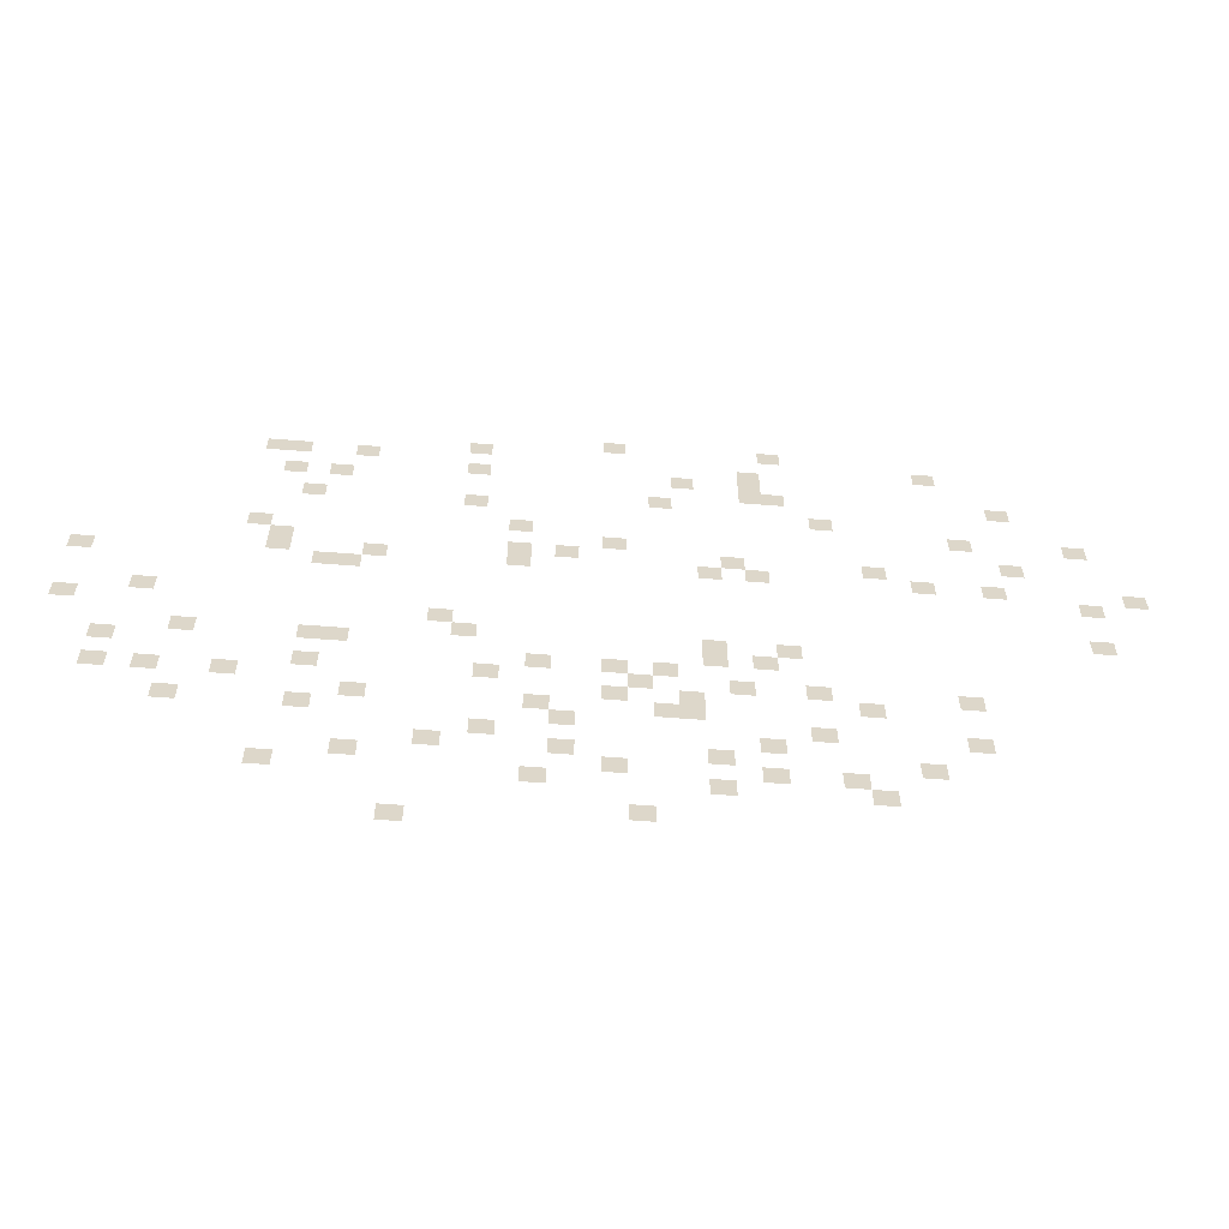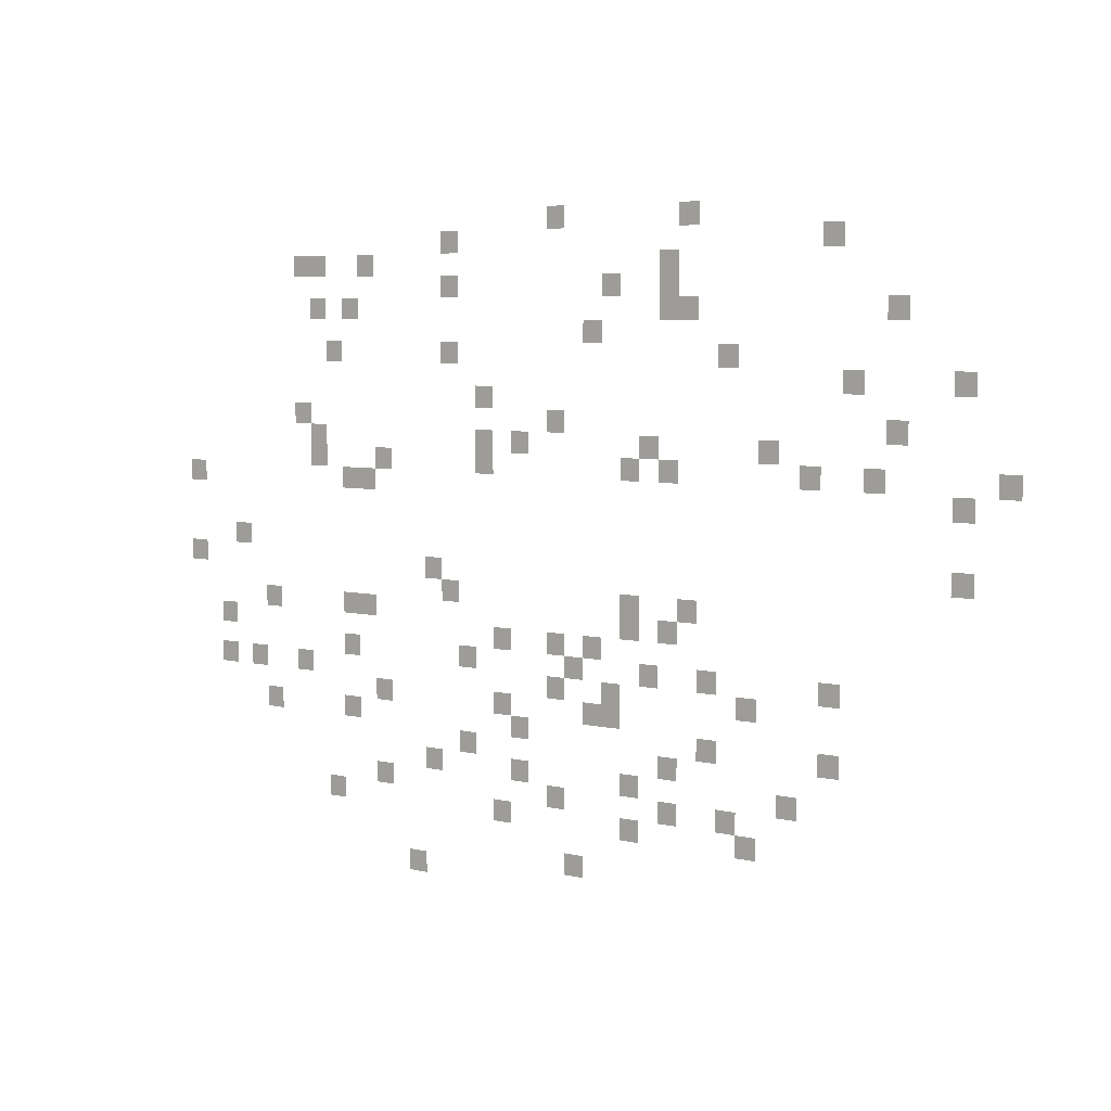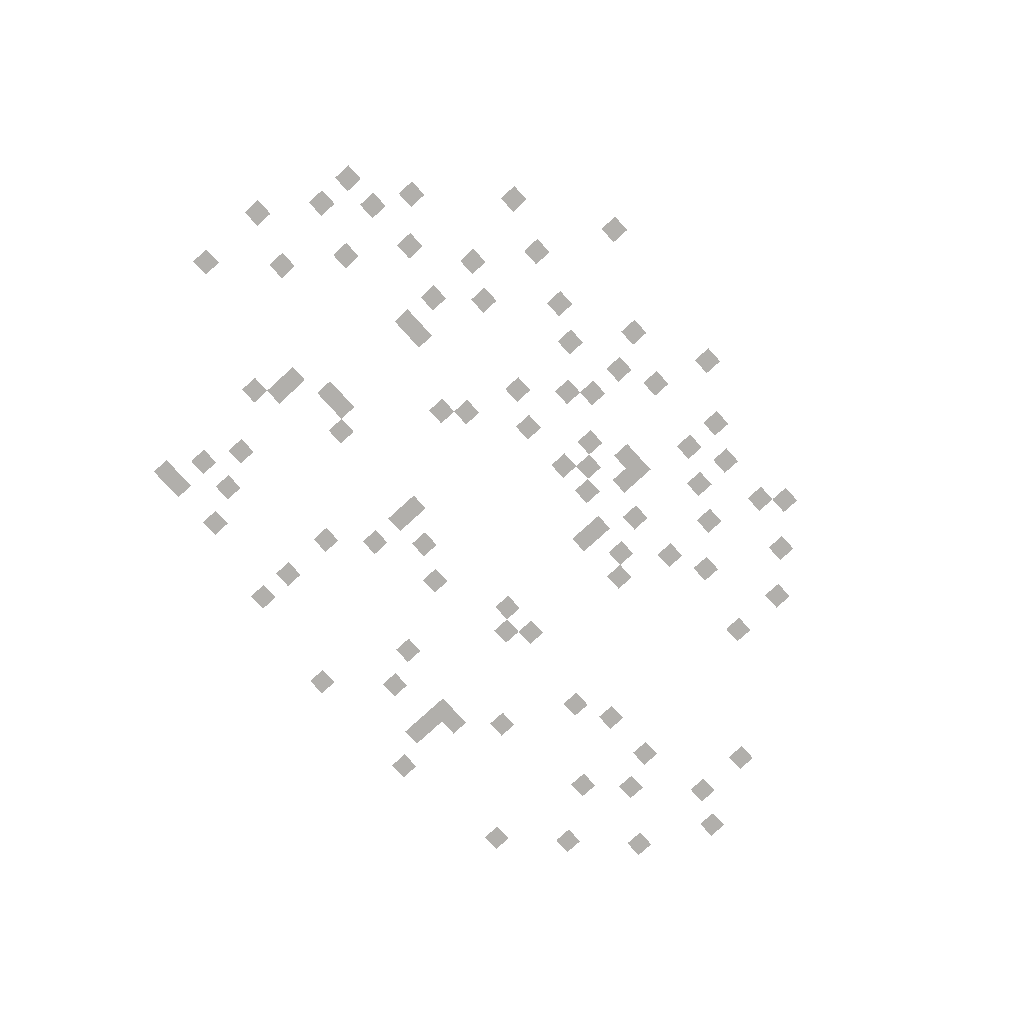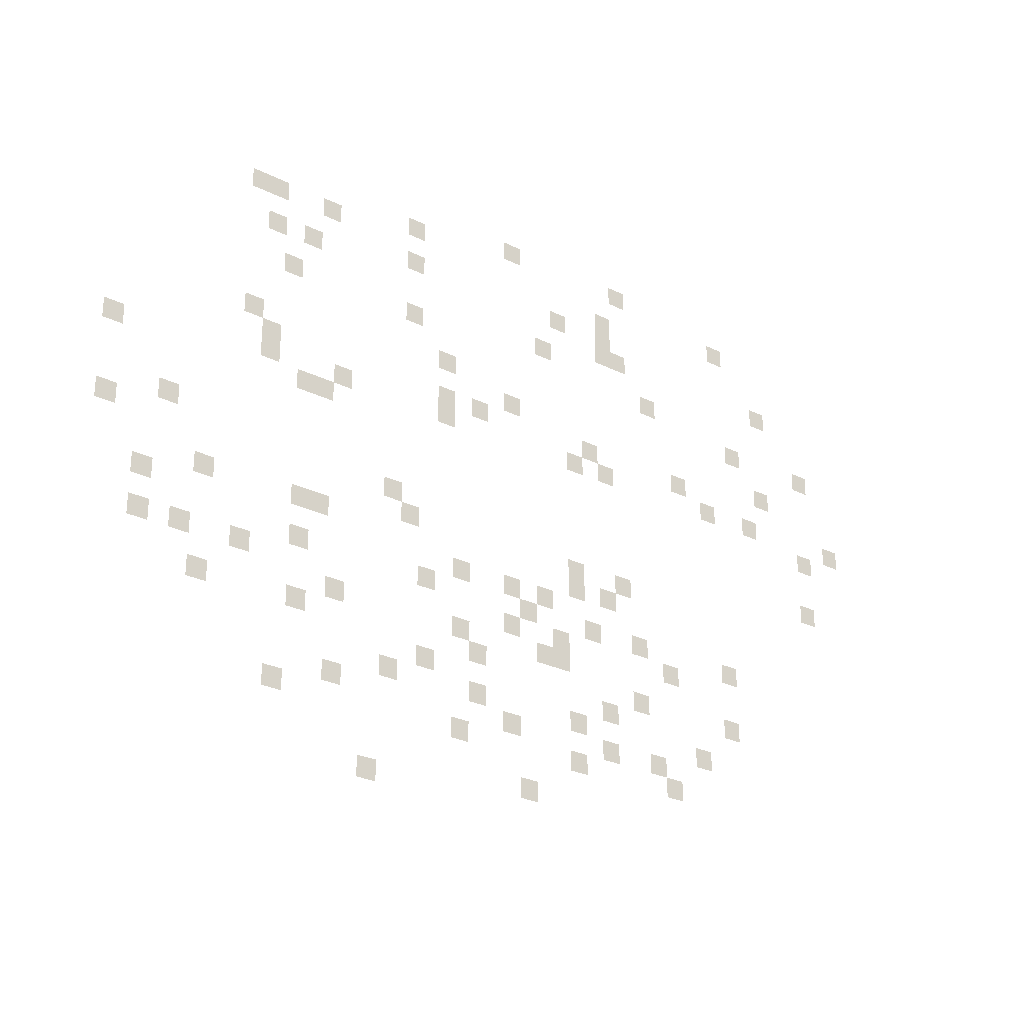
<metadata>
{"format":"obj","ext":"obj","renderer":"f3d","projection":"perspective","resolution":1024,"background":"white","views":[{"elev":-59.8,"azim":-4.6,"up":"+Y"},{"elev":5.9,"azim":35.9,"up":"+Y"},{"elev":-78.3,"azim":-47.6,"up":"+Z"},{"elev":-27.2,"azim":-37.7,"up":"+Y"}]}
</metadata>
<code>
v -10.24 -9.6 0
v -10.88 -9.6 0
v -10.88 -8.96 0
v -10.24 -8.96 0
v -14.72 -9.6 0
v -15.36 -9.6 0
v -15.36 -8.96 0
v -14.72 -8.96 0
v -5.76 -10.24 0
v -6.4 -10.24 0
v -6.4 -9.6 0
v -5.76 -9.6 0
v -18.56 -10.24 0
v -19.2 -10.24 0
v -19.2 -9.6 0
v -18.56 -9.6 0
v -10.88 -10.88 0
v -11.52 -10.88 0
v -11.52 -10.24 0
v -10.88 -10.24 0
v -21.76 -10.88 0
v -22.4 -10.88 0
v -22.4 -10.24 0
v -21.76 -10.24 0
v -23.68 -10.88 0
v -24.32 -10.88 0
v -24.32 -10.24 0
v -23.68 -10.24 0
v -24.32 -10.88 0
v -24.96 -10.88 0
v -24.96 -10.24 0
v -24.32 -10.24 0
v -10.88 -11.52 0
v -11.52 -11.52 0
v -11.52 -10.88 0
v -10.88 -10.88 0
v -12.8 -11.52 0
v -13.44 -11.52 0
v -13.44 -10.88 0
v -12.8 -10.88 0
v -18.56 -11.52 0
v -19.2 -11.52 0
v -19.2 -10.88 0
v -18.56 -10.88 0
v -3.84 -12.16 0
v -4.48 -12.16 0
v -4.48 -11.52 0
v -3.84 -11.52 0
v -10.24 -12.16 0
v -10.88 -12.16 0
v -10.88 -11.52 0
v -10.24 -11.52 0
v -10.88 -12.16 0
v -11.52 -12.16 0
v -11.52 -11.52 0
v -10.88 -11.52 0
v -22.4 -12.16 0
v -23.04 -12.16 0
v -23.04 -11.52 0
v -22.4 -11.52 0
v -23.68 -12.16 0
v -24.32 -12.16 0
v -24.32 -11.52 0
v -23.68 -11.52 0
v -13.44 -12.8 0
v -14.08 -12.8 0
v -14.08 -12.16 0
v -13.44 -12.16 0
v -8.96 -13.44 0
v -9.6 -13.44 0
v -9.6 -12.8 0
v -8.96 -12.8 0
v -18.56 -13.44 0
v -19.2 -13.44 0
v -19.2 -12.8 0
v -18.56 -12.8 0
v -23.04 -13.44 0
v -23.68 -13.44 0
v -23.68 -12.8 0
v -23.04 -12.8 0
v -1.92 -14.08 0
v -2.56 -14.08 0
v -2.56 -13.44 0
v -1.92 -13.44 0
v -5.12 -14.08 0
v -5.76 -14.08 0
v -5.76 -13.44 0
v -5.12 -13.44 0
v -17.28 -14.72 0
v -17.92 -14.72 0
v -17.92 -14.08 0
v -17.28 -14.08 0
v -3.84 -15.36 0
v -4.48 -15.36 0
v -4.48 -14.72 0
v -3.84 -14.72 0
v -14.72 -15.36 0
v -15.36 -15.36 0
v -15.36 -14.72 0
v -14.72 -14.72 0
v -24.32 -15.36 0
v -24.96 -15.36 0
v -24.96 -14.72 0
v -24.32 -14.72 0
v -7.68 -16 0
v -8.32 -16 0
v -8.32 -15.36 0
v -7.68 -15.36 0
v -11.52 -16 0
v -12.16 -16 0
v -12.16 -15.36 0
v -11.52 -15.36 0
v -16 -16 0
v -16.64 -16 0
v -16.64 -15.36 0
v -16 -15.36 0
v -17.28 -16 0
v -17.92 -16 0
v -17.92 -15.36 0
v -17.28 -15.36 0
v -23.68 -16 0
v -24.32 -16 0
v -24.32 -15.36 0
v -23.68 -15.36 0
v -0.64 -16.64 0
v -1.28 -16.64 0
v -1.28 -16 0
v -0.64 -16 0
v -4.48 -16.64 0
v -5.12 -16.64 0
v -5.12 -16 0
v -4.48 -16 0
v -6.4 -16.64 0
v -7.04 -16.64 0
v -7.04 -16 0
v -6.4 -16 0
v -10.88 -16.64 0
v -11.52 -16.64 0
v -11.52 -16 0
v -10.88 -16 0
v -12.16 -16.64 0
v -12.8 -16.64 0
v -12.8 -16 0
v -12.16 -16 0
v -17.28 -16.64 0
v -17.92 -16.64 0
v -17.92 -16 0
v -17.28 -16 0
v -21.12 -16.64 0
v -21.76 -16.64 0
v -21.76 -16 0
v -21.12 -16 0
v -23.68 -16.64 0
v -24.32 -16.64 0
v -24.32 -16 0
v -23.68 -16 0
v -1.92 -17.28 0
v -2.56 -17.28 0
v -2.56 -16.64 0
v -1.92 -16.64 0
v -21.76 -17.28 0
v -22.4 -17.28 0
v -22.4 -16.64 0
v -21.76 -16.64 0
v -22.4 -17.28 0
v -23.04 -17.28 0
v -23.04 -16.64 0
v -22.4 -16.64 0
v -28.8 -17.28 0
v -29.44 -17.28 0
v -29.44 -16.64 0
v -28.8 -16.64 0
v -1.92 -19.2 0
v -2.56 -19.2 0
v -2.56 -18.56 0
v -1.92 -18.56 0
v -26.88 -19.2 0
v -27.52 -19.2 0
v -27.52 -18.56 0
v -26.88 -18.56 0
v -19.2 -19.84 0
v -19.84 -19.84 0
v -19.84 -19.2 0
v -19.2 -19.2 0
v -28.8 -19.84 0
v -29.44 -19.84 0
v -29.44 -19.2 0
v -28.8 -19.2 0
v -10.24 -20.48 0
v -10.88 -20.48 0
v -10.88 -19.84 0
v -10.24 -19.84 0
v -12.16 -20.48 0
v -12.8 -20.48 0
v -12.8 -19.84 0
v -12.16 -19.84 0
v -18.56 -20.48 0
v -19.2 -20.48 0
v -19.2 -19.84 0
v -18.56 -19.84 0
v -10.88 -21.12 0
v -11.52 -21.12 0
v -11.52 -20.48 0
v -10.88 -20.48 0
v -12.16 -21.12 0
v -12.8 -21.12 0
v -12.8 -20.48 0
v -12.16 -20.48 0
v -21.76 -21.12 0
v -22.4 -21.12 0
v -22.4 -20.48 0
v -21.76 -20.48 0
v -22.4 -21.12 0
v -23.04 -21.12 0
v -23.04 -20.48 0
v -22.4 -20.48 0
v -25.6 -21.12 0
v -26.24 -21.12 0
v -26.24 -20.48 0
v -25.6 -20.48 0
v -13.44 -21.76 0
v -14.08 -21.76 0
v -14.08 -21.12 0
v -13.44 -21.12 0
v -14.72 -21.76 0
v -15.36 -21.76 0
v -15.36 -21.12 0
v -14.72 -21.12 0
v -16.64 -21.76 0
v -17.28 -21.76 0
v -17.28 -21.12 0
v -16.64 -21.12 0
v -27.52 -21.76 0
v -28.16 -21.76 0
v -28.16 -21.12 0
v -27.52 -21.12 0
v -5.76 -22.4 0
v -6.4 -22.4 0
v -6.4 -21.76 0
v -5.76 -21.76 0
v -9.6 -22.4 0
v -10.24 -22.4 0
v -10.24 -21.76 0
v -9.6 -21.76 0
v -11.52 -22.4 0
v -12.16 -22.4 0
v -12.16 -21.76 0
v -11.52 -21.76 0
v -14.08 -22.4 0
v -14.72 -22.4 0
v -14.72 -21.76 0
v -14.08 -21.76 0
v -17.92 -22.4 0
v -18.56 -22.4 0
v -18.56 -21.76 0
v -17.92 -21.76 0
v -22.4 -22.4 0
v -23.04 -22.4 0
v -23.04 -21.76 0
v -22.4 -21.76 0
v -8.32 -23.04 0
v -8.96 -23.04 0
v -8.96 -22.4 0
v -8.32 -22.4 0
v -12.8 -23.04 0
v -13.44 -23.04 0
v -13.44 -22.4 0
v -12.8 -22.4 0
v -14.72 -23.04 0
v -15.36 -23.04 0
v -15.36 -22.4 0
v -14.72 -22.4 0
v -24.32 -23.04 0
v -24.96 -23.04 0
v -24.96 -22.4 0
v -24.32 -22.4 0
v -26.24 -23.04 0
v -26.88 -23.04 0
v -26.88 -22.4 0
v -26.24 -22.4 0
v -27.52 -23.04 0
v -28.16 -23.04 0
v -28.16 -22.4 0
v -27.52 -22.4 0
v -12.8 -23.68 0
v -13.44 -23.68 0
v -13.44 -23.04 0
v -12.8 -23.04 0
v -13.44 -23.68 0
v -14.08 -23.68 0
v -14.08 -23.04 0
v -13.44 -23.04 0
v -16.64 -23.68 0
v -17.28 -23.68 0
v -17.28 -23.04 0
v -16.64 -23.04 0
v -21.12 -23.68 0
v -21.76 -23.68 0
v -21.76 -23.04 0
v -21.12 -23.04 0
v -5.76 -24.32 0
v -6.4 -24.32 0
v -6.4 -23.68 0
v -5.76 -23.68 0
v -9.6 -24.32 0
v -10.24 -24.32 0
v -10.24 -23.68 0
v -9.6 -23.68 0
v -16 -24.32 0
v -16.64 -24.32 0
v -16.64 -23.68 0
v -16 -23.68 0
v -22.4 -24.32 0
v -23.04 -24.32 0
v -23.04 -23.68 0
v -22.4 -23.68 0
v -25.6 -24.32 0
v -26.24 -24.32 0
v -26.24 -23.68 0
v -25.6 -23.68 0
v -10.88 -24.96 0
v -11.52 -24.96 0
v -11.52 -24.32 0
v -10.88 -24.32 0
v -17.92 -24.96 0
v -18.56 -24.96 0
v -18.56 -24.32 0
v -17.92 -24.32 0
v -7.04 -25.6 0
v -7.68 -25.6 0
v -7.68 -24.96 0
v -7.04 -24.96 0
v -12.16 -25.6 0
v -12.8 -25.6 0
v -12.8 -24.96 0
v -12.16 -24.96 0
v -16 -25.6 0
v -16.64 -25.6 0
v -16.64 -24.96 0
v -16 -24.96 0
v -19.2 -25.6 0
v -19.84 -25.6 0
v -19.84 -24.96 0
v -19.2 -24.96 0
v -8.96 -26.24 0
v -9.6 -26.24 0
v -9.6 -25.6 0
v -8.96 -25.6 0
v -10.88 -26.24 0
v -11.52 -26.24 0
v -11.52 -25.6 0
v -10.88 -25.6 0
v -14.72 -26.24 0
v -15.36 -26.24 0
v -15.36 -25.6 0
v -14.72 -25.6 0
v -21.12 -26.24 0
v -21.76 -26.24 0
v -21.76 -25.6 0
v -21.12 -25.6 0
v -8.32 -26.88 0
v -8.96 -26.88 0
v -8.96 -26.24 0
v -8.32 -26.24 0
v -12.16 -26.88 0
v -12.8 -26.88 0
v -12.8 -26.24 0
v -12.16 -26.24 0
v -16.64 -26.88 0
v -17.28 -26.88 0
v -17.28 -26.24 0
v -16.64 -26.24 0
v -23.04 -26.88 0
v -23.68 -26.88 0
v -23.68 -26.24 0
v -23.04 -26.24 0
v -14.08 -28.16 0
v -14.72 -28.16 0
v -14.72 -27.52 0
v -14.08 -27.52 0
v -19.84 -28.8 0
v -20.48 -28.8 0
v -20.48 -28.16 0
v -19.84 -28.16 0
g dorf_mesh_0002
f 1 2 3 4
f 5 6 7 8
f 9 10 11 12
f 13 14 15 16
f 17 18 19 20
f 21 22 23 24
f 25 26 27 28
f 29 30 31 32
f 33 34 35 36
f 37 38 39 40
f 41 42 43 44
f 45 46 47 48
f 49 50 51 52
f 53 54 55 56
f 57 58 59 60
f 61 62 63 64
f 65 66 67 68
f 69 70 71 72
f 73 74 75 76
f 77 78 79 80
f 81 82 83 84
f 85 86 87 88
f 89 90 91 92
f 93 94 95 96
f 97 98 99 100
f 101 102 103 104
f 105 106 107 108
f 109 110 111 112
f 113 114 115 116
f 117 118 119 120
f 121 122 123 124
f 125 126 127 128
f 129 130 131 132
f 133 134 135 136
f 137 138 139 140
f 141 142 143 144
f 145 146 147 148
f 149 150 151 152
f 153 154 155 156
f 157 158 159 160
f 161 162 163 164
f 165 166 167 168
f 169 170 171 172
f 173 174 175 176
f 177 178 179 180
f 181 182 183 184
f 185 186 187 188
f 189 190 191 192
f 193 194 195 196
f 197 198 199 200
f 201 202 203 204
f 205 206 207 208
f 209 210 211 212
f 213 214 215 216
f 217 218 219 220
f 221 222 223 224
f 225 226 227 228
f 229 230 231 232
f 233 234 235 236
f 237 238 239 240
f 241 242 243 244
f 245 246 247 248
f 249 250 251 252
f 253 254 255 256
f 257 258 259 260
f 261 262 263 264
f 265 266 267 268
f 269 270 271 272
f 273 274 275 276
f 277 278 279 280
f 281 282 283 284
f 285 286 287 288
f 289 290 291 292
f 293 294 295 296
f 297 298 299 300
f 301 302 303 304
f 305 306 307 308
f 309 310 311 312
f 313 314 315 316
f 317 318 319 320
f 321 322 323 324
f 325 326 327 328
f 329 330 331 332
f 333 334 335 336
f 337 338 339 340
f 341 342 343 344
f 345 346 347 348
f 349 350 351 352
f 353 354 355 356
f 357 358 359 360
f 361 362 363 364
f 365 366 367 368
f 369 370 371 372
f 373 374 375 376
f 377 378 379 380
f 381 382 383 384

</code>
